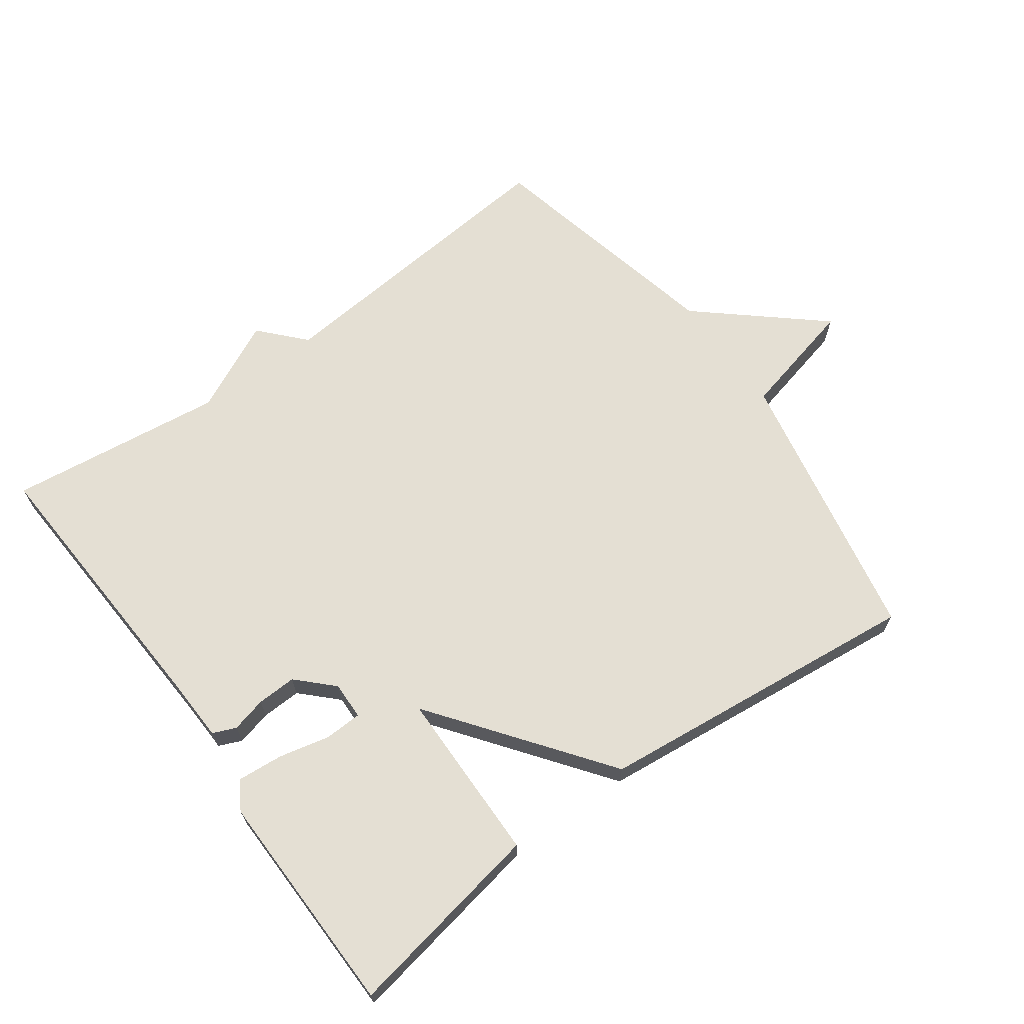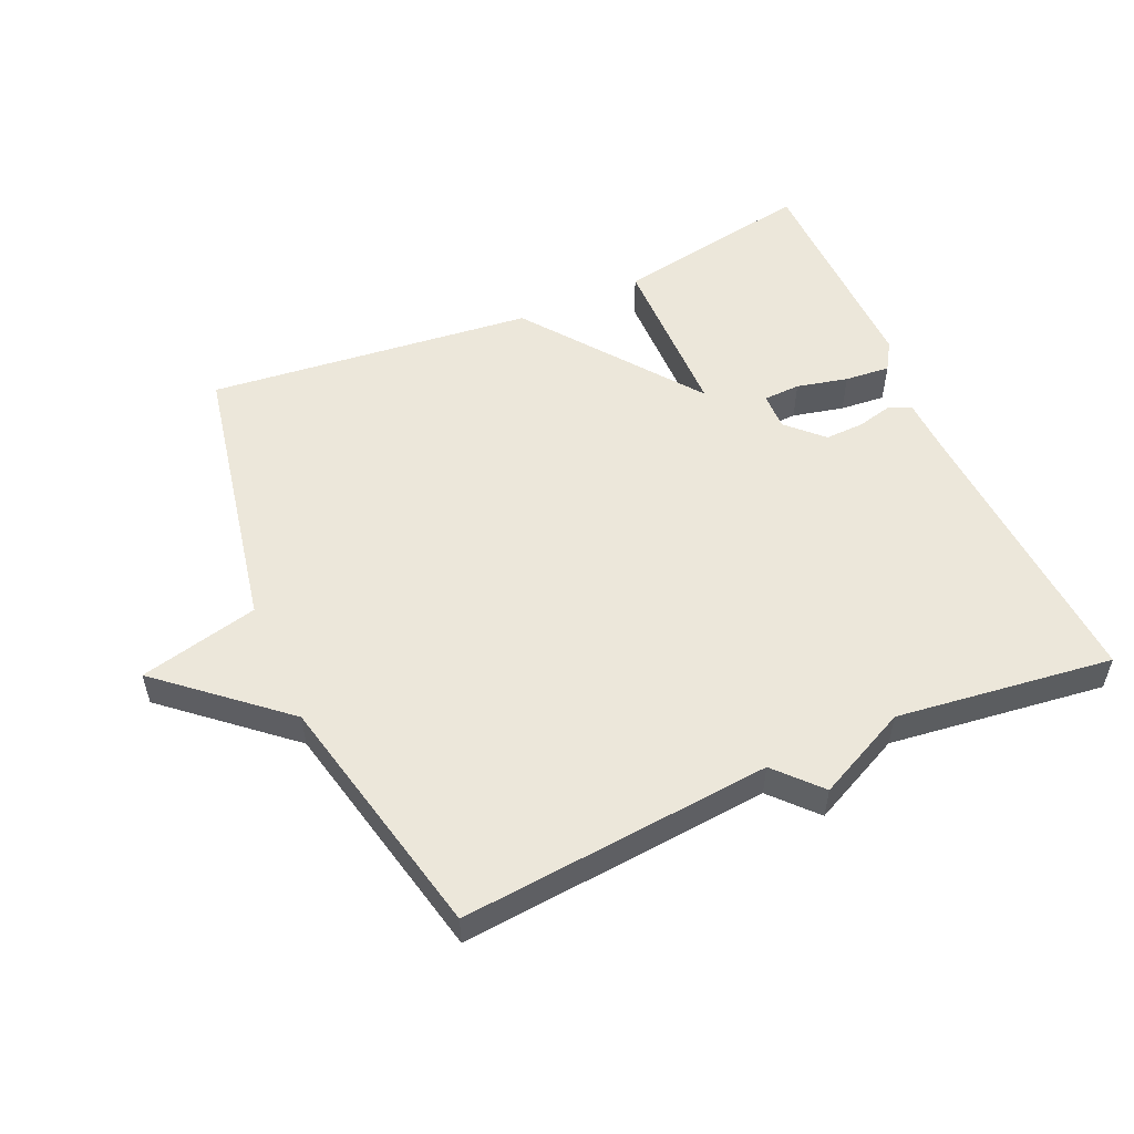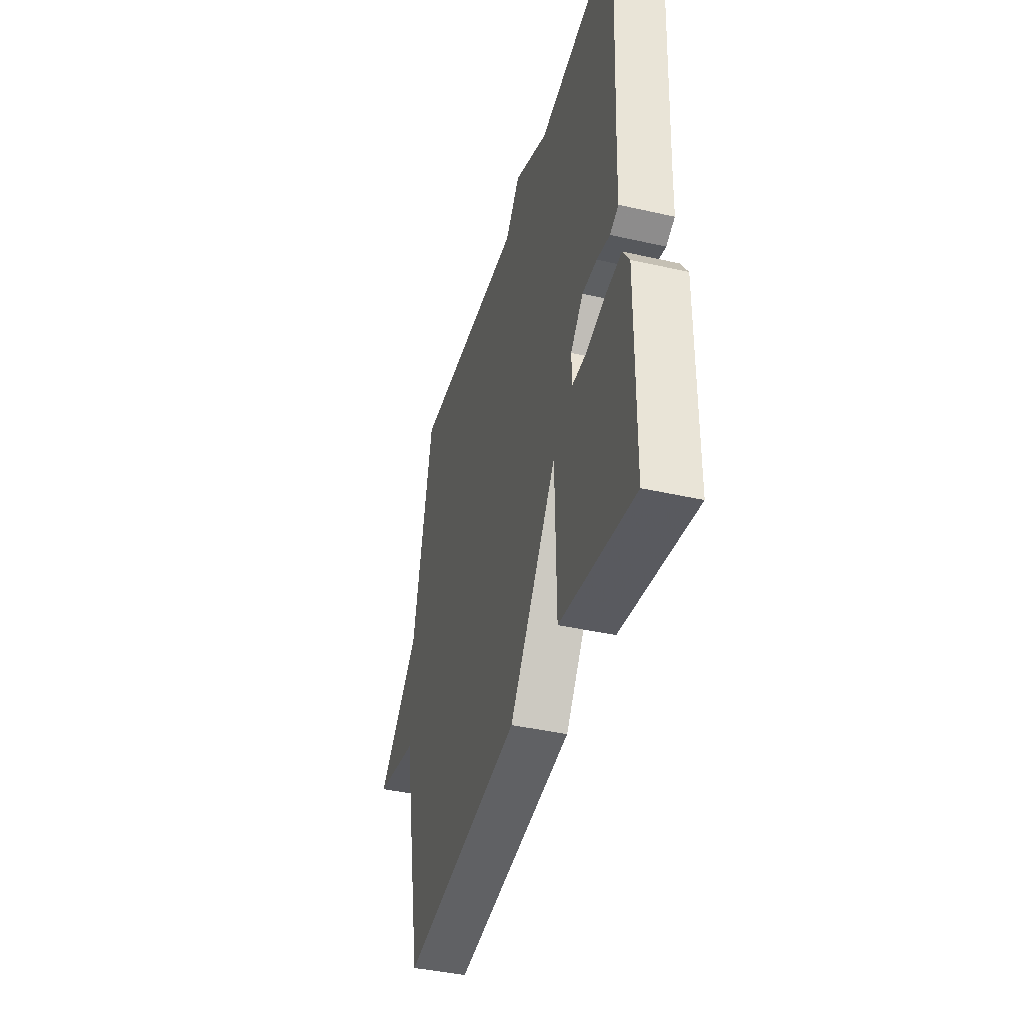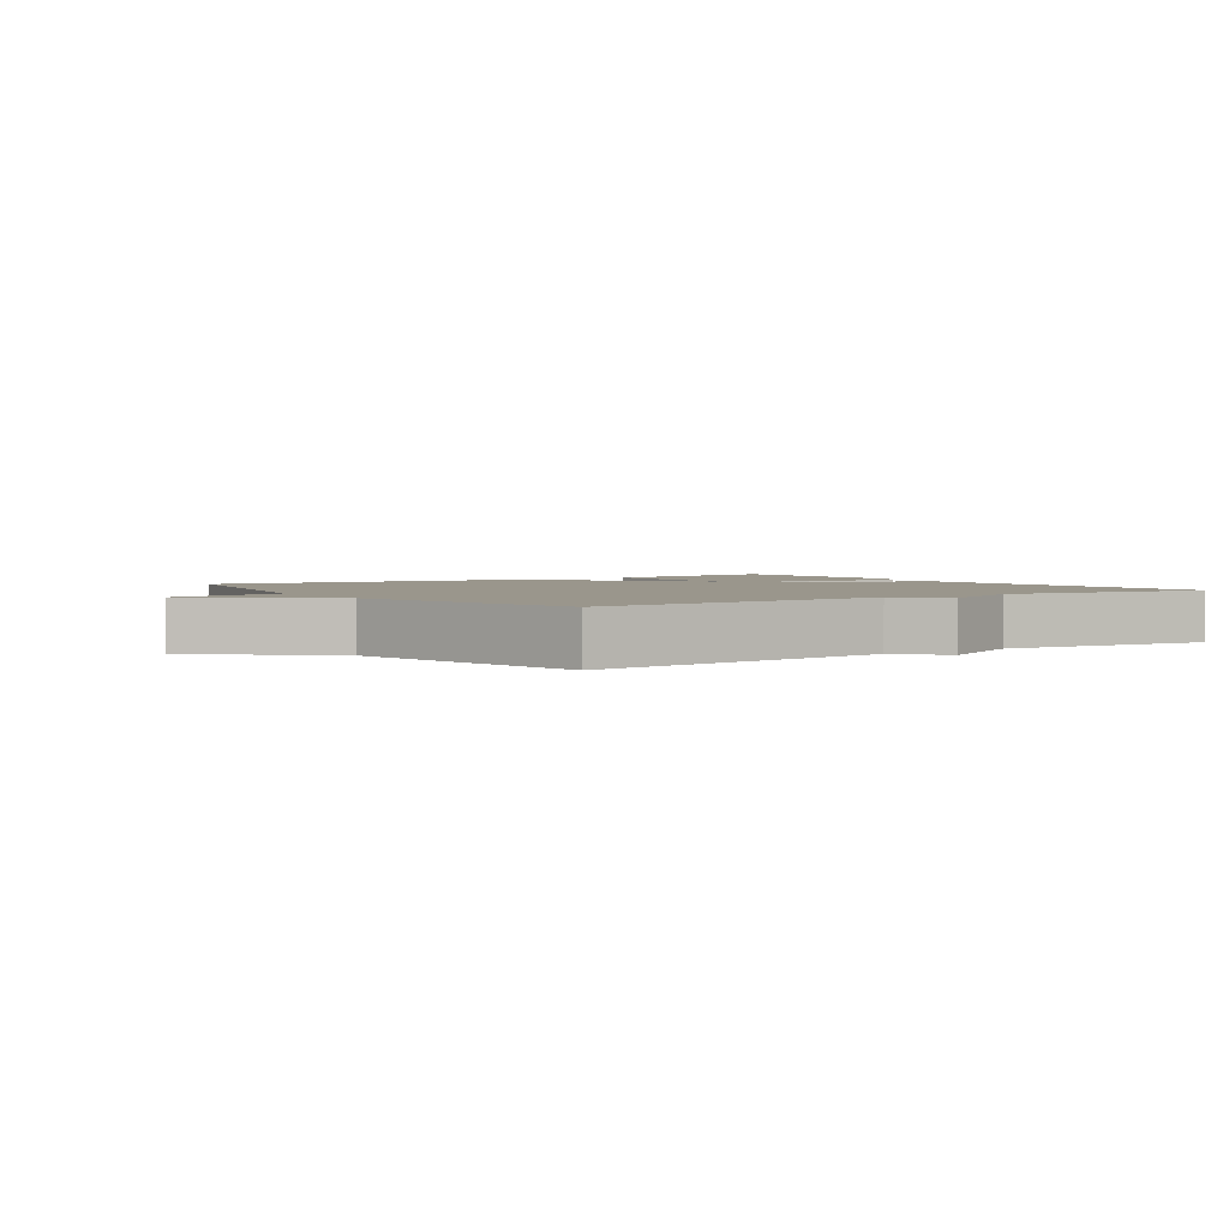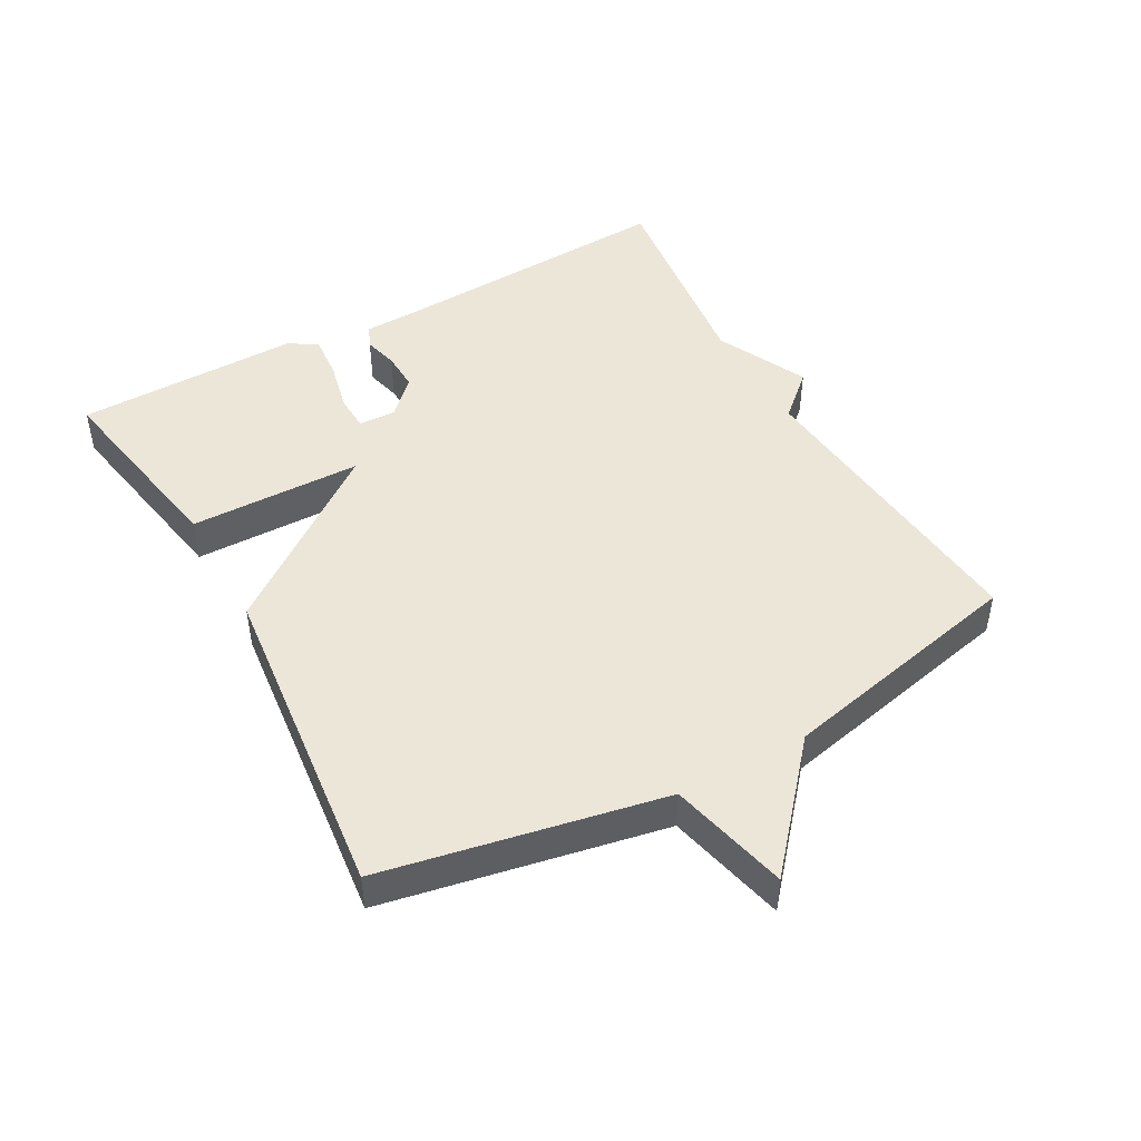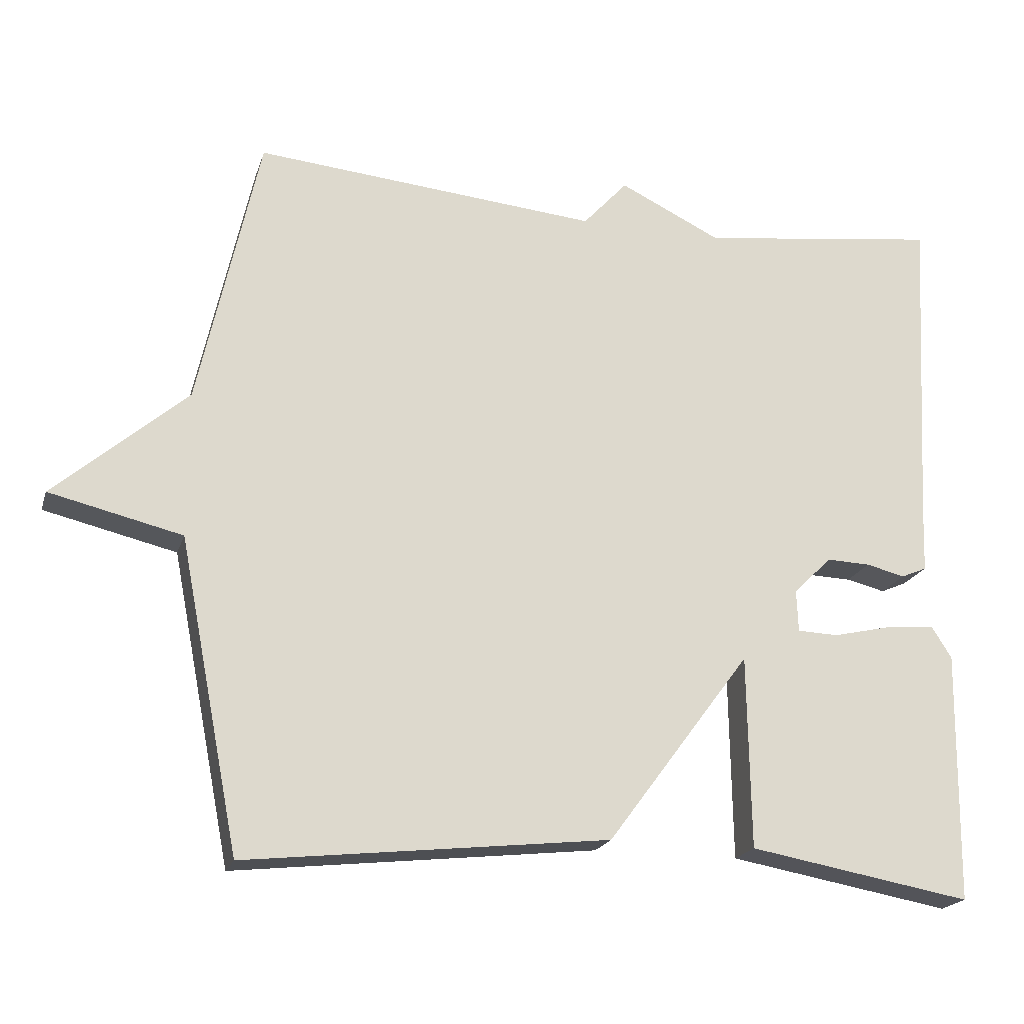
<metadata>
{"format":"obj","ext":"obj","renderer":"f3d","projection":"perspective","resolution":1024,"background":"white","views":[{"elev":66.8,"azim":143.9,"up":"+Y"},{"elev":53.5,"azim":-24.0,"up":"+Y"},{"elev":-41.5,"azim":74.7,"up":"+Z"},{"elev":2.5,"azim":-33.9,"up":"+Y"},{"elev":46.5,"azim":-119.1,"up":"+Y"},{"elev":-20.1,"azim":-15.5,"up":"+Z"}]}
</metadata>
<code>
v -0.5 0.07 -0.5
v -0.583 0.07 -0.077
v -0.764 0.07 -0.034
v -0.583 0.07 0.123
v -0.5 0.07 0.5
v -0.029 0.07 0.458
v 0.032 0.07 0.525
v 0.171 0.07 0.458
v 0.5 0.07 0.5
v 0.476 0.07 0.059
v 0.473 0.07 -0.027
v 0.438 0.07 -0.042
v 0.385 0.07 -0.029
v 0.325 0.07 -0.027
v 0.273 0.07 -0.079
v 0.275 0.07 -0.136
v 0.331 0.07 -0.138
v 0.409 0.07 -0.12
v 0.478 0.07 -0.114
v 0.505 0.07 -0.157
v 0.5 0.07 -0.5
v 0.196 0.07 -0.446
v 0.192 0.07 -0.183
v -0.004 0.07 -0.446
v -0.5 0 -0.5
v -0.583 0 -0.077
v -0.764 0 -0.034
v -0.583 0 0.123
v -0.5 0 0.5
v -0.029 0 0.458
v 0.032 0 0.525
v 0.171 0 0.458
v 0.5 0 0.5
v 0.476 0 0.059
v 0.473 0 -0.027
v 0.438 0 -0.042
v 0.385 0 -0.029
v 0.325 0 -0.027
v 0.273 0 -0.079
v 0.275 0 -0.136
v 0.331 0 -0.138
v 0.409 0 -0.12
v 0.478 0 -0.114
v 0.505 0 -0.157
v 0.5 0 -0.5
v 0.196 0 -0.446
v 0.192 0 -0.183
v -0.004 0 -0.446
f 23 24 1 2
f 21 22 23
f 20 21 23
f 19 20 23
f 18 19 23
f 17 18 23
f 16 17 23
f 2 3 4
f 23 2 4
f 16 23 4
f 15 16 4
f 4 5 6
f 15 4 6
f 14 15 6
f 6 7 8
f 14 6 8
f 13 14 8
f 12 13 8
f 11 12 8
f 10 11 8
f 8 9 10
f 26 25 48 47
f 47 46 45
f 47 45 44
f 47 44 43
f 47 43 42
f 47 42 41
f 47 41 40
f 28 27 26
f 28 26 47
f 28 47 40
f 28 40 39
f 30 29 28
f 30 28 39
f 30 39 38
f 32 31 30
f 32 30 38
f 32 38 37
f 32 37 36
f 32 36 35
f 32 35 34
f 34 33 32
f 1 25 26 2
f 2 26 27 3
f 3 27 28 4
f 4 28 29 5
f 5 29 30 6
f 6 30 31 7
f 7 31 32 8
f 8 32 33 9
f 9 33 34 10
f 10 34 35 11
f 11 35 36 12
f 12 36 37 13
f 13 37 38 14
f 14 38 39 15
f 15 39 40 16
f 16 40 41 17
f 17 41 42 18
f 18 42 43 19
f 19 43 44 20
f 20 44 45 21
f 21 45 46 22
f 22 46 47 23
f 23 47 48 24
f 24 48 25 1

</code>
